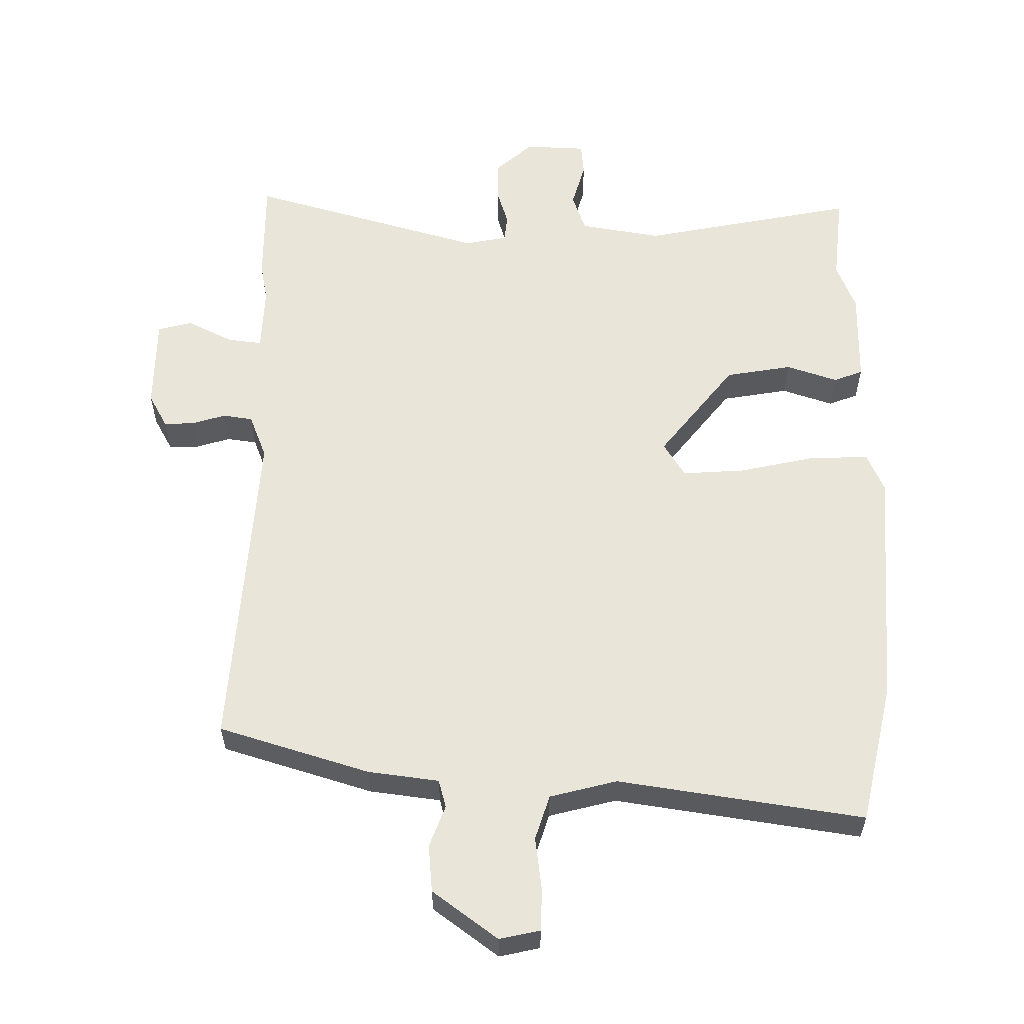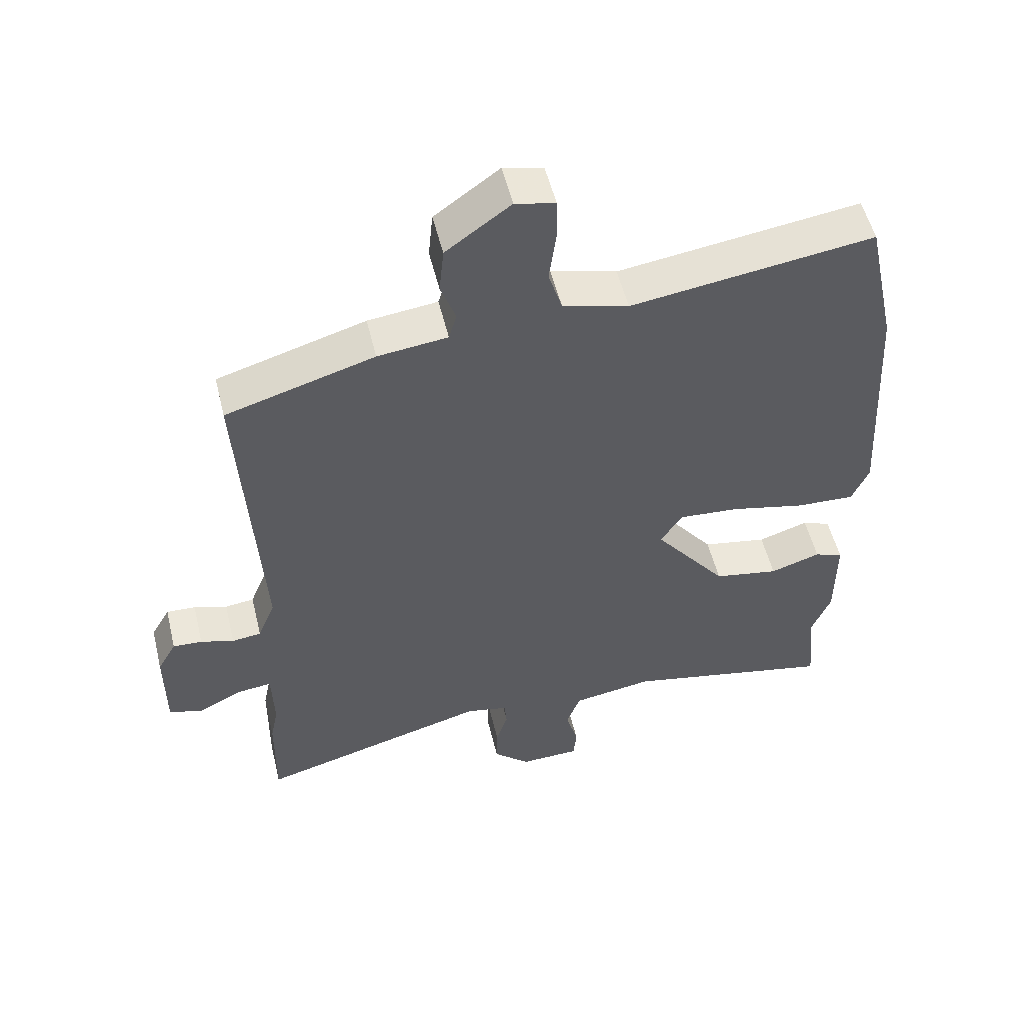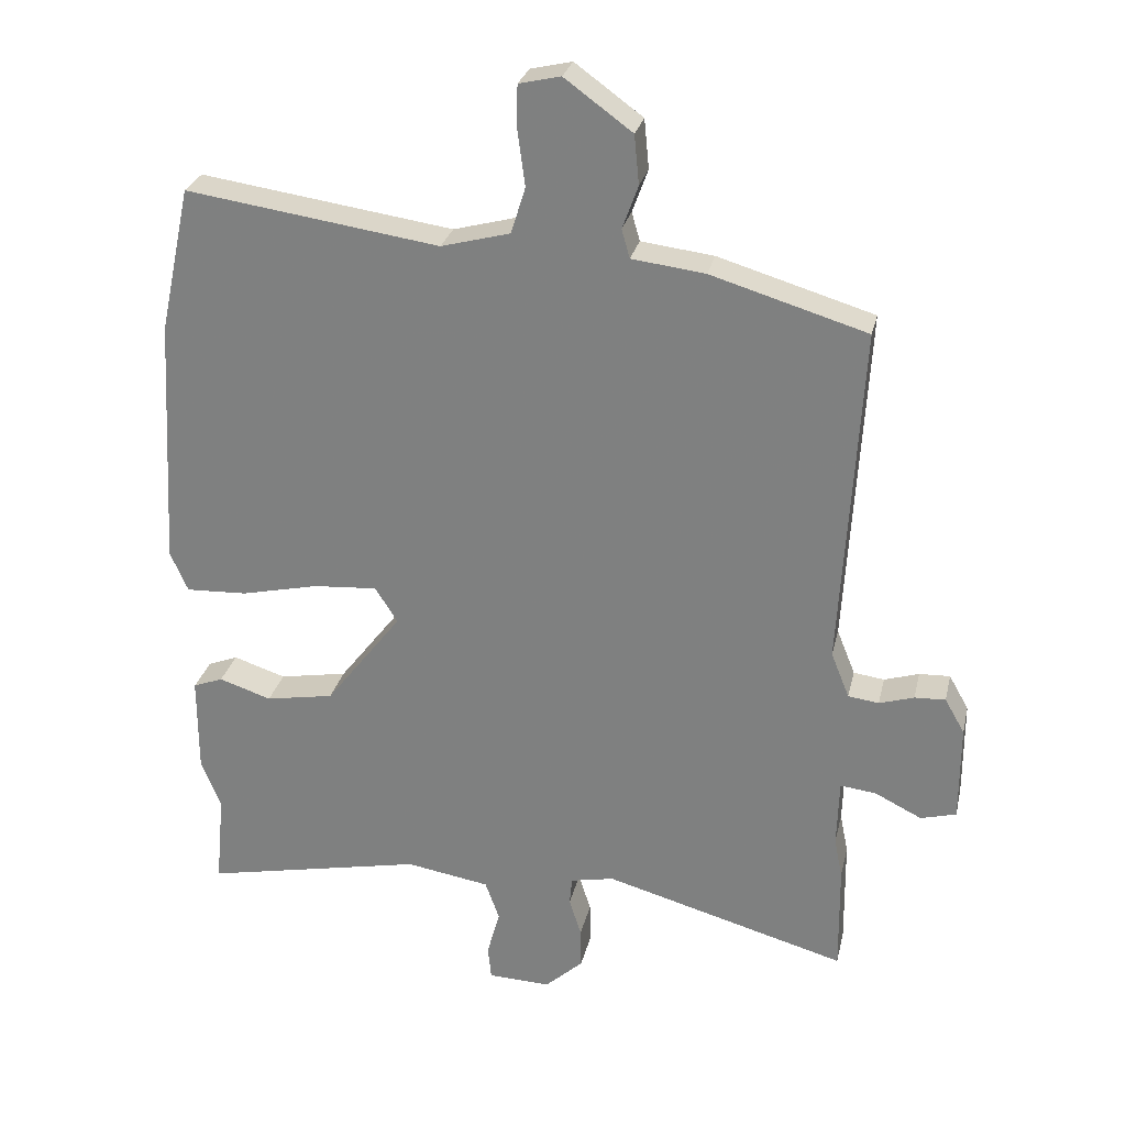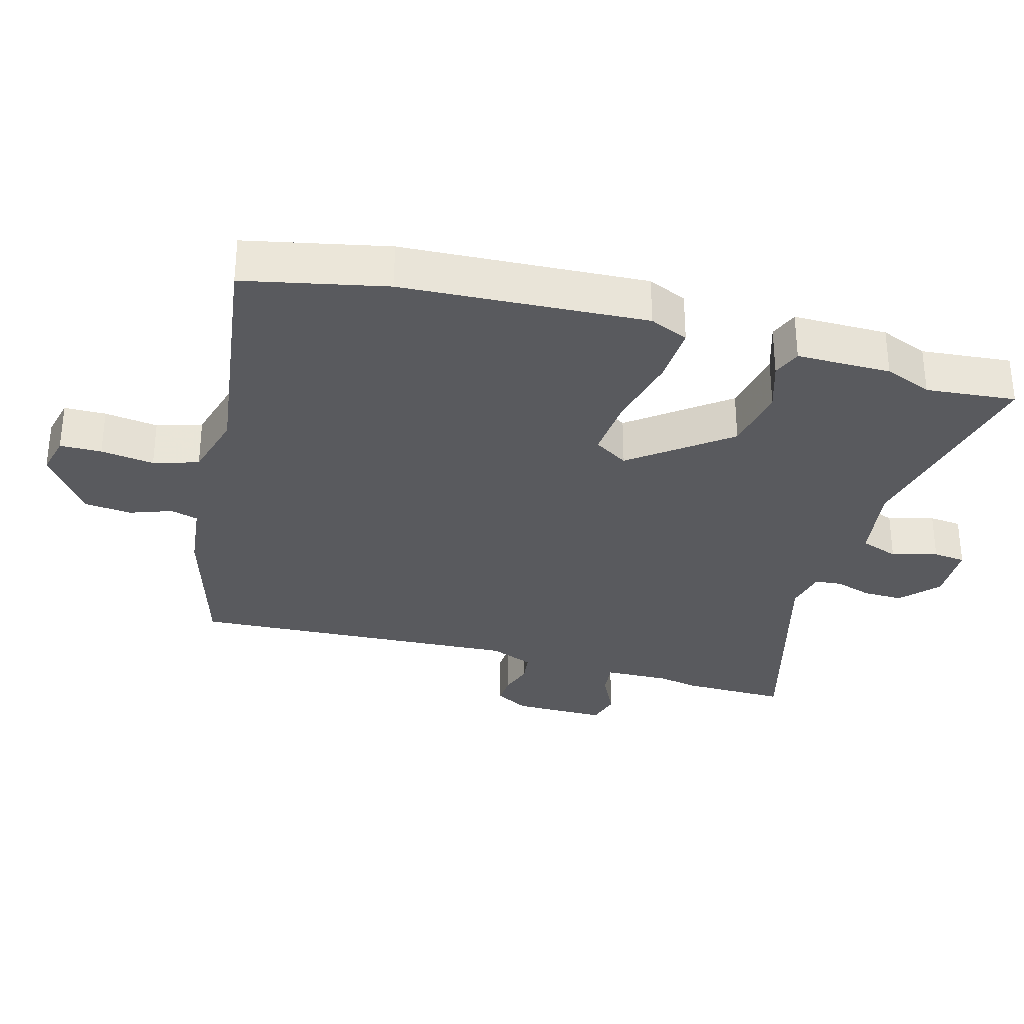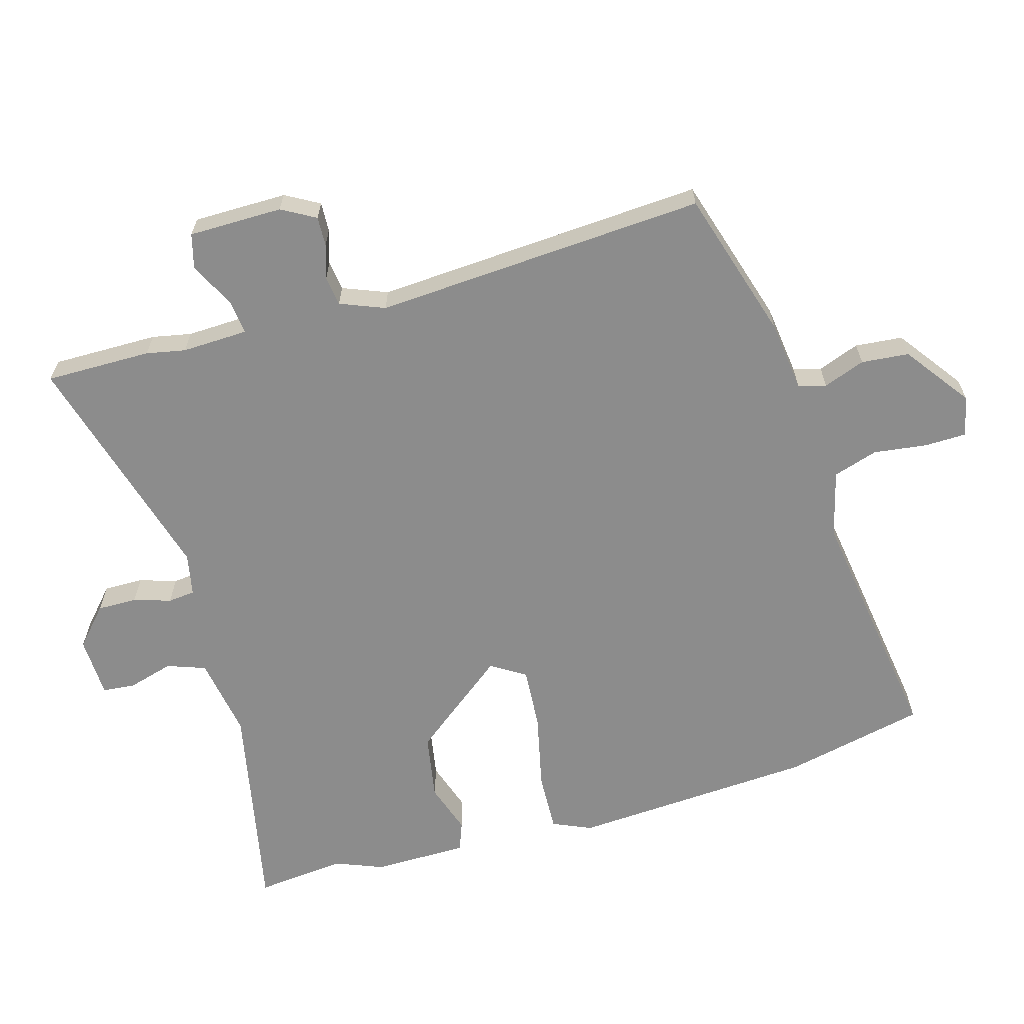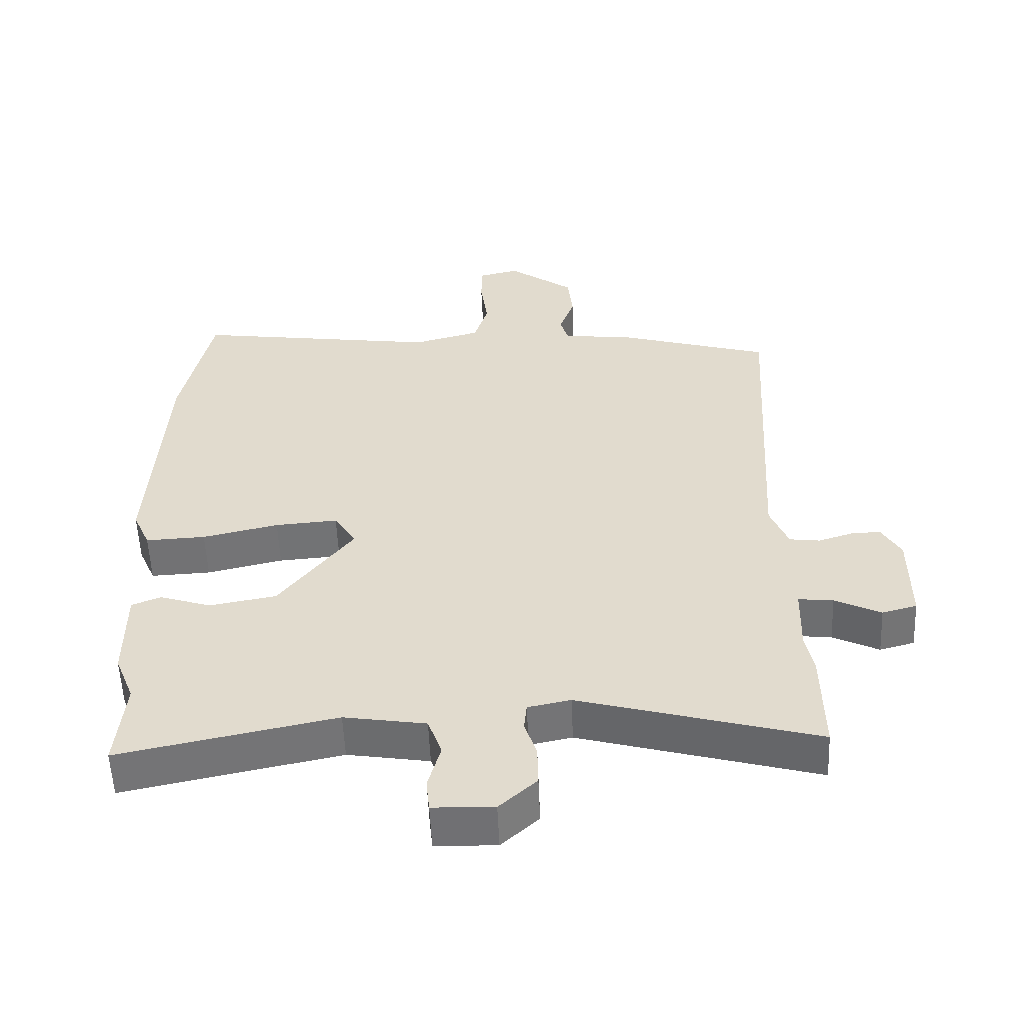
<metadata>
{"format":"obj","ext":"obj","renderer":"f3d","projection":"perspective","resolution":1024,"background":"white","views":[{"elev":58.3,"azim":1.0,"up":"+Y"},{"elev":53.4,"azim":-13.6,"up":"+Z"},{"elev":27.6,"azim":-167.3,"up":"+Z"},{"elev":-31.5,"azim":74.3,"up":"+Y"},{"elev":-64.2,"azim":-73.7,"up":"+Y"},{"elev":-55.3,"azim":-177.6,"up":"+Z"}]}
</metadata>
<code>
v -0.501 0.07 -0.576
v -0.499 0.07 -0.416
v -0.487 0.07 -0.357
v -0.49 0.07 -0.257
v -0.542 0.07 -0.263
v -0.611 0.07 -0.297
v -0.663 0.07 -0.283
v -0.663 0.07 -0.141
v -0.634 0.07 -0.09
v -0.589 0.07 -0.092
v -0.538 0.07 -0.108
v -0.493 0.07 -0.102
v -0.466 0.07 -0.035
v -0.495 0.07 0.467
v -0.267 0.07 0.535
v -0.16 0.07 0.548
v -0.148 0.07 0.59
v -0.171 0.07 0.653
v -0.164 0.07 0.725
v -0.065 0.07 0.797
v -0.004 0.07 0.783
v -0.003 0.07 0.72
v -0.014 0.07 0.639
v 0.007 0.07 0.571
v 0.108 0.07 0.544
v 0.479 0.07 0.597
v 0.525 0.07 0.383
v 0.546 0.07 0.014
v 0.52 0.07 -0.045
v 0.43 0.07 -0.041
v 0.316 0.07 -0.015
v 0.222 0.07 -0.008
v 0.189 0.07 -0.06
v 0.301 0.07 -0.205
v 0.401 0.07 -0.223
v 0.478 0.07 -0.198
v 0.522 0.07 -0.215
v 0.522 0.07 -0.358
v 0.493 0.07 -0.43
v 0.506 0.07 -0.566
v 0.182 0.07 -0.499
v 0.059 0.07 -0.519
v 0.038 0.07 -0.577
v 0.057 0.07 -0.646
v 0.052 0.07 -0.695
v -0.04 0.07 -0.698
v -0.096 0.07 -0.647
v -0.095 0.07 -0.587
v -0.077 0.07 -0.531
v -0.081 0.07 -0.49
v -0.145 0.07 -0.477
v -0.501 0 -0.576
v -0.499 0 -0.416
v -0.487 0 -0.357
v -0.49 0 -0.257
v -0.542 0 -0.263
v -0.611 0 -0.297
v -0.663 0 -0.283
v -0.663 0 -0.141
v -0.634 0 -0.09
v -0.589 0 -0.092
v -0.538 0 -0.108
v -0.493 0 -0.102
v -0.466 0 -0.035
v -0.495 0 0.467
v -0.267 0 0.535
v -0.16 0 0.548
v -0.148 0 0.59
v -0.171 0 0.653
v -0.164 0 0.725
v -0.065 0 0.797
v -0.004 0 0.783
v -0.003 0 0.72
v -0.014 0 0.639
v 0.007 0 0.571
v 0.108 0 0.544
v 0.479 0 0.597
v 0.525 0 0.383
v 0.546 0 0.014
v 0.52 0 -0.045
v 0.43 0 -0.041
v 0.316 0 -0.015
v 0.222 0 -0.008
v 0.189 0 -0.06
v 0.301 0 -0.205
v 0.401 0 -0.223
v 0.478 0 -0.198
v 0.522 0 -0.215
v 0.522 0 -0.358
v 0.493 0 -0.43
v 0.506 0 -0.566
v 0.182 0 -0.499
v 0.059 0 -0.519
v 0.038 0 -0.577
v 0.057 0 -0.646
v 0.052 0 -0.695
v -0.04 0 -0.698
v -0.096 0 -0.647
v -0.095 0 -0.587
v -0.077 0 -0.531
v -0.081 0 -0.49
v -0.145 0 -0.477
f 47 48 49
f 46 47 49
f 45 46 49
f 44 45 49
f 43 44 49
f 42 43 49 50
f 41 42 50
f 39 40 41
f 41 50 51
f 39 41 51
f 38 39 51
f 37 38 51
f 36 37 51
f 35 36 51
f 29 30 31
f 28 29 31
f 27 28 31
f 26 27 31
f 25 26 31
f 24 25 31 32
f 21 22 23
f 20 21 23
f 19 20 23
f 18 19 23
f 17 18 23
f 16 17 23 24
f 13 14 15 16
f 24 32 33
f 16 24 33
f 13 16 33
f 12 13 33
f 9 10 11
f 8 9 11
f 7 8 11
f 6 7 11
f 5 6 11
f 11 12 33
f 5 11 33
f 4 5 33
f 1 2 3
f 51 1 3
f 35 51 3
f 34 35 3
f 3 4 33 34
f 100 99 98
f 100 98 97
f 100 97 96
f 100 96 95
f 100 95 94
f 101 100 94 93
f 101 93 92
f 92 91 90
f 102 101 92
f 102 92 90
f 102 90 89
f 102 89 88
f 102 88 87
f 102 87 86
f 82 81 80
f 82 80 79
f 82 79 78
f 82 78 77
f 82 77 76
f 83 82 76 75
f 74 73 72
f 74 72 71
f 74 71 70
f 74 70 69
f 74 69 68
f 75 74 68 67
f 67 66 65 64
f 84 83 75
f 84 75 67
f 84 67 64
f 84 64 63
f 62 61 60
f 62 60 59
f 62 59 58
f 62 58 57
f 62 57 56
f 84 63 62
f 84 62 56
f 84 56 55
f 54 53 52
f 54 52 102
f 54 102 86
f 54 86 85
f 85 84 55 54
f 1 52 53 2
f 2 53 54 3
f 3 54 55 4
f 4 55 56 5
f 5 56 57 6
f 6 57 58 7
f 7 58 59 8
f 8 59 60 9
f 9 60 61 10
f 10 61 62 11
f 11 62 63 12
f 12 63 64 13
f 13 64 65 14
f 14 65 66 15
f 15 66 67 16
f 16 67 68 17
f 17 68 69 18
f 18 69 70 19
f 19 70 71 20
f 20 71 72 21
f 21 72 73 22
f 22 73 74 23
f 23 74 75 24
f 24 75 76 25
f 25 76 77 26
f 26 77 78 27
f 27 78 79 28
f 28 79 80 29
f 29 80 81 30
f 30 81 82 31
f 31 82 83 32
f 32 83 84 33
f 33 84 85 34
f 34 85 86 35
f 35 86 87 36
f 36 87 88 37
f 37 88 89 38
f 38 89 90 39
f 39 90 91 40
f 40 91 92 41
f 41 92 93 42
f 42 93 94 43
f 43 94 95 44
f 44 95 96 45
f 45 96 97 46
f 46 97 98 47
f 47 98 99 48
f 48 99 100 49
f 49 100 101 50
f 50 101 102 51
f 51 102 52 1

</code>
